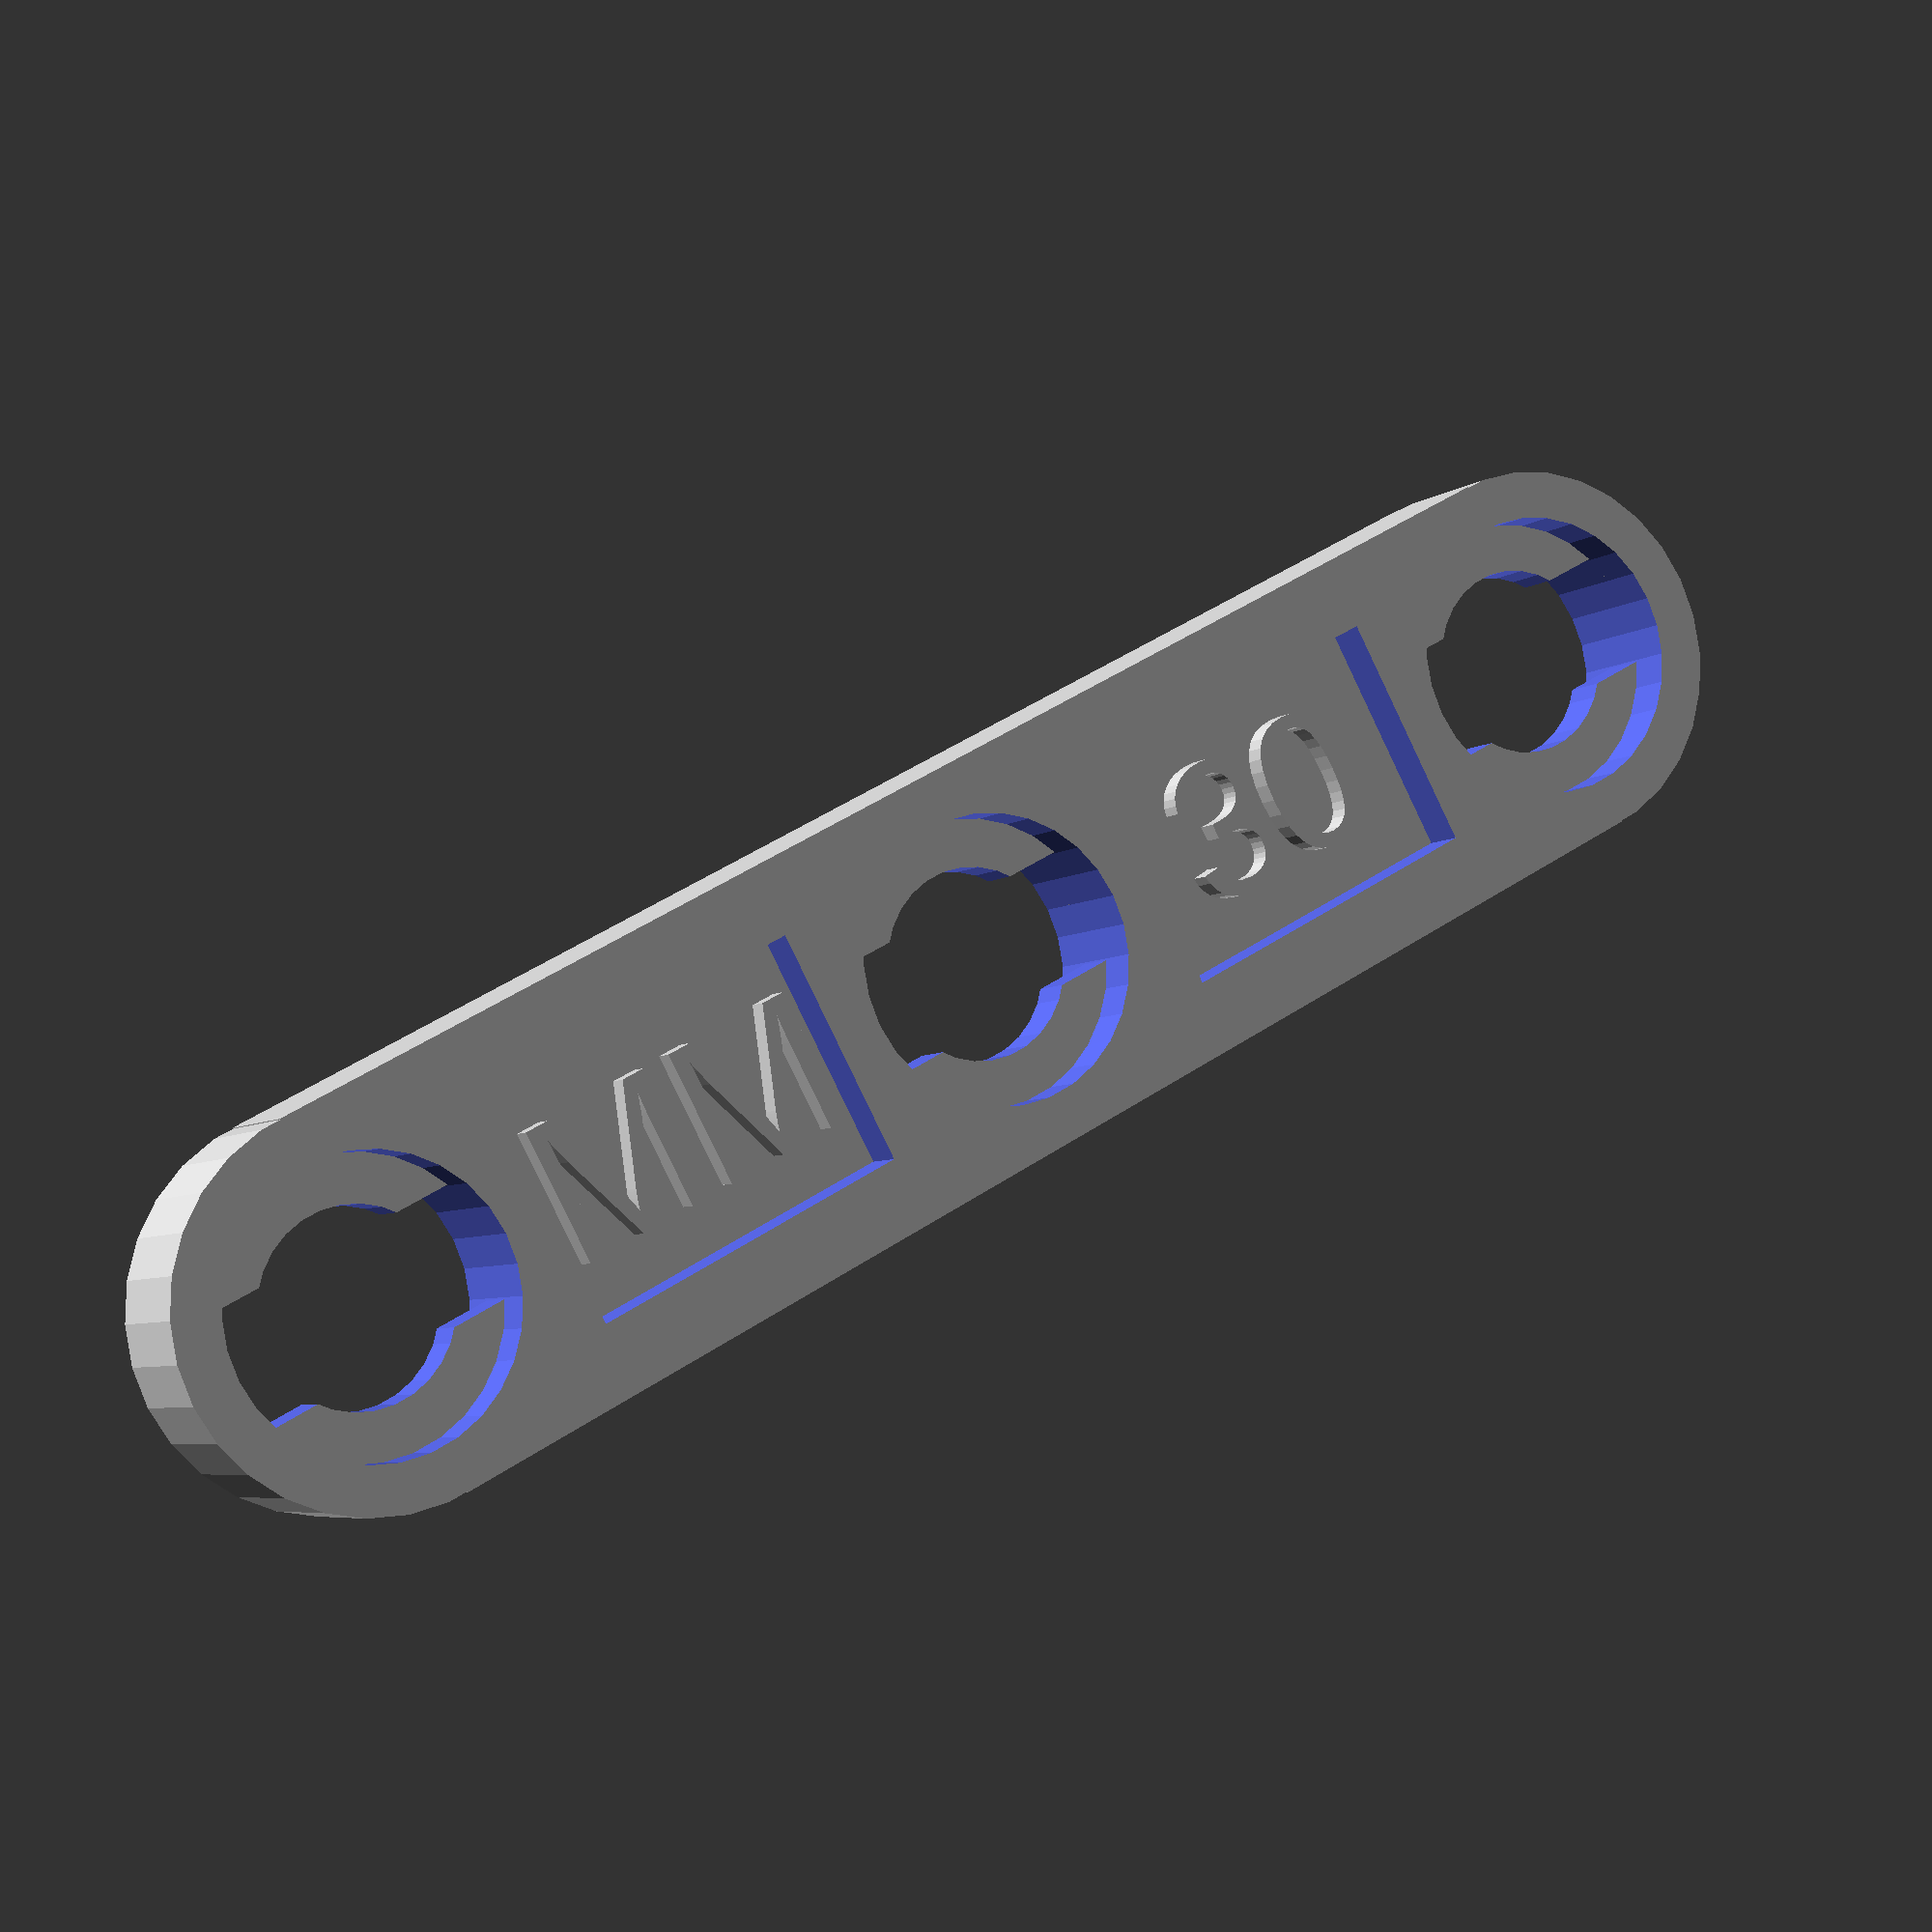
<openscad>
// Fischertechnik Statik-Träger
//

// parameters
l=30;   // total length of strip
n=3;    // number of holes

// constants
b=8;    // width of the strip
d=3;    // thickness
$fn=30;
pitch=l/(n-1);  // distance between two holes

difference(){
// define the solid strip with round ends
    union(){
        translate([0,-b/2,-d/2])
            cube([l,b,d]);
        cylinder(h=d,r=b/2,center=true);
        translate([l,0,-d/2])
            cylinder(h=d,r=b/2);
    }

    // drill holes into the solid strip
    for (i=[0:n-1])
        translate([i*pitch,0,0])
            cylinder(h=d+0.01,d=b-2,center=true);

    // remove material between the holes
    for (i=[1:n-1])
        translate([(i-0.5)*pitch,0,0])
            cube([pitch-b,b-3,d+0.01],center=true);
}

// fill the holes with the holding structure
for (i=[0:n-1])
    translate([i*pitch,0,0]) loch();

// fill the rectangular holes again to change them into pockets
for (i=[1:n-1])
    translate([(i-0.5)*pitch,0,0])
    // 1mm overlap
        cube([pitch-b+1,b-2,1],center=true);



// first hole: add the brand name
translate([pitch/2,0,0]) {
    linear_extrude(1) text("MM",size=3,halign="center",valign="center");
    // add the "-" marker on the back side
    translate([0,0,-0.5]) cube([3,0.5,1],center=true);
}

// last hole: add the dimension
translate([l-pitch/2,0,0]) {
    linear_extrude(1) text("30",size=3,halign="center",valign="center");
    // add the "-" marker on the back side
    translate([0,0,-0.5]) cube([3,0.5,1],center=true);
}

module loch () {
    difference(){
        cylinder(h=1,d=b,center=true);
        cube([b-2,2.5,2],center=true);
        cylinder(h=2,d=4,center=true);
    }
}

</openscad>
<views>
elev=185.6 azim=151.4 roll=205.7 proj=p view=solid
</views>
